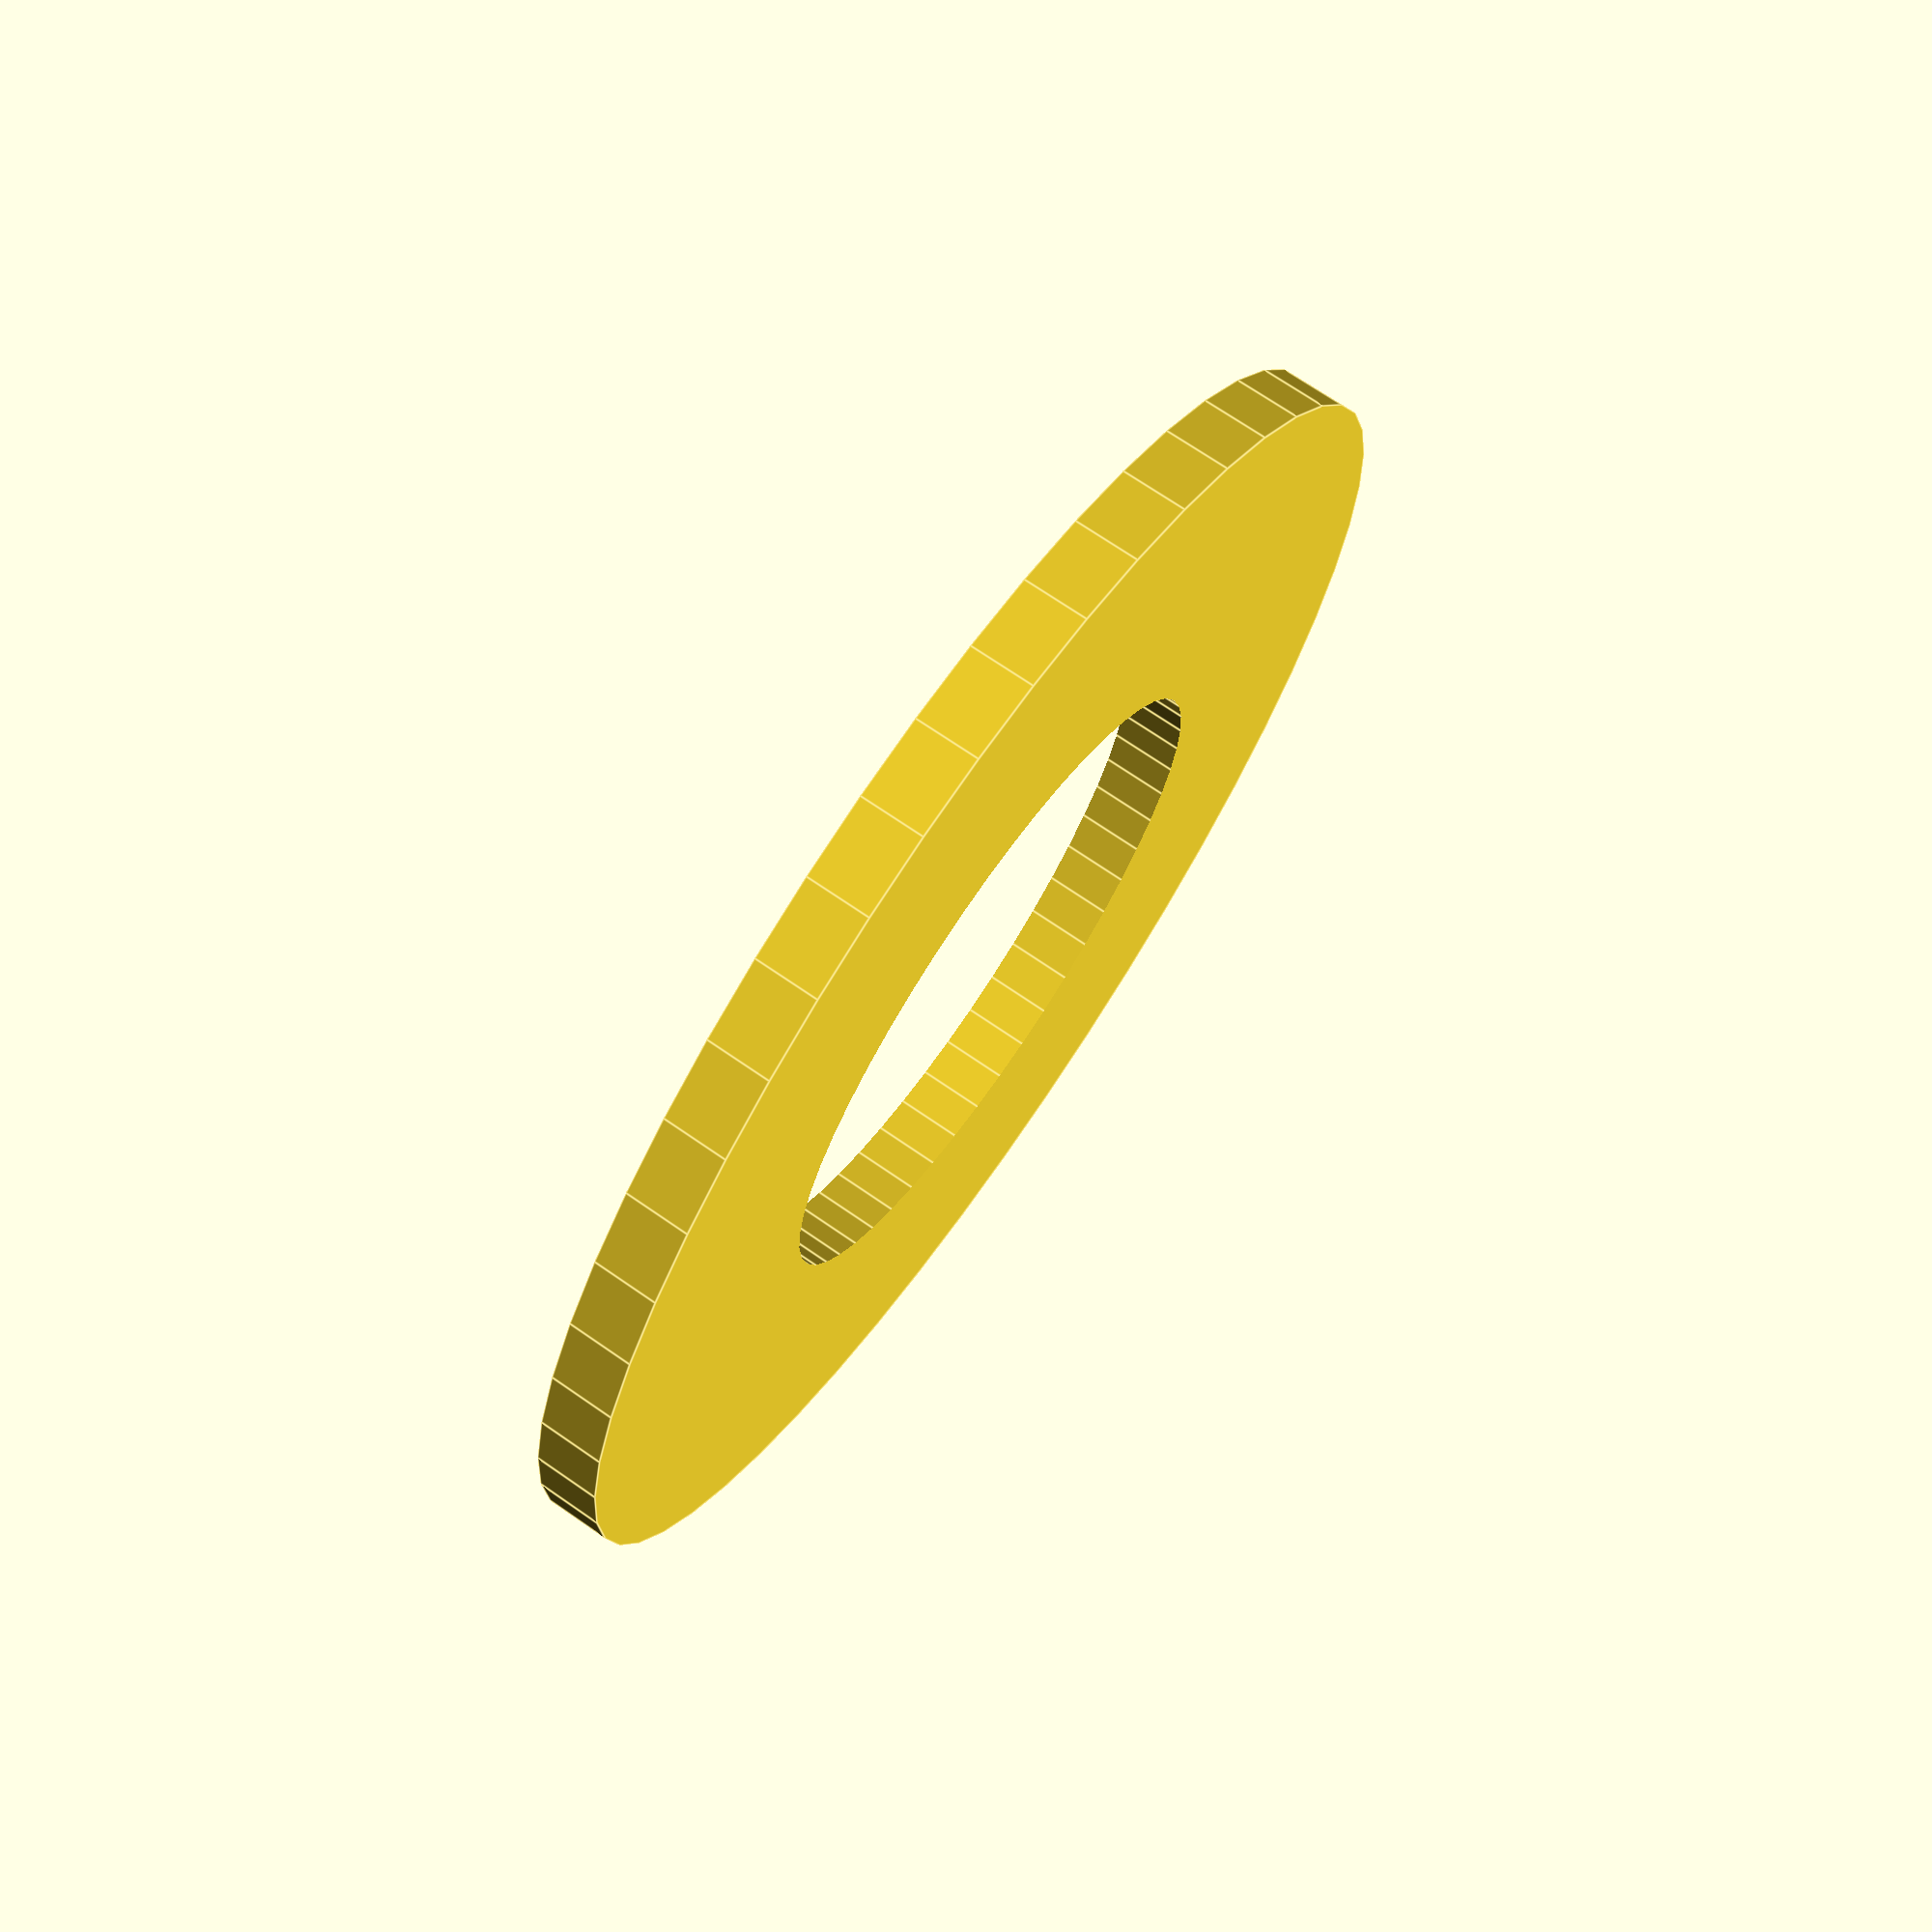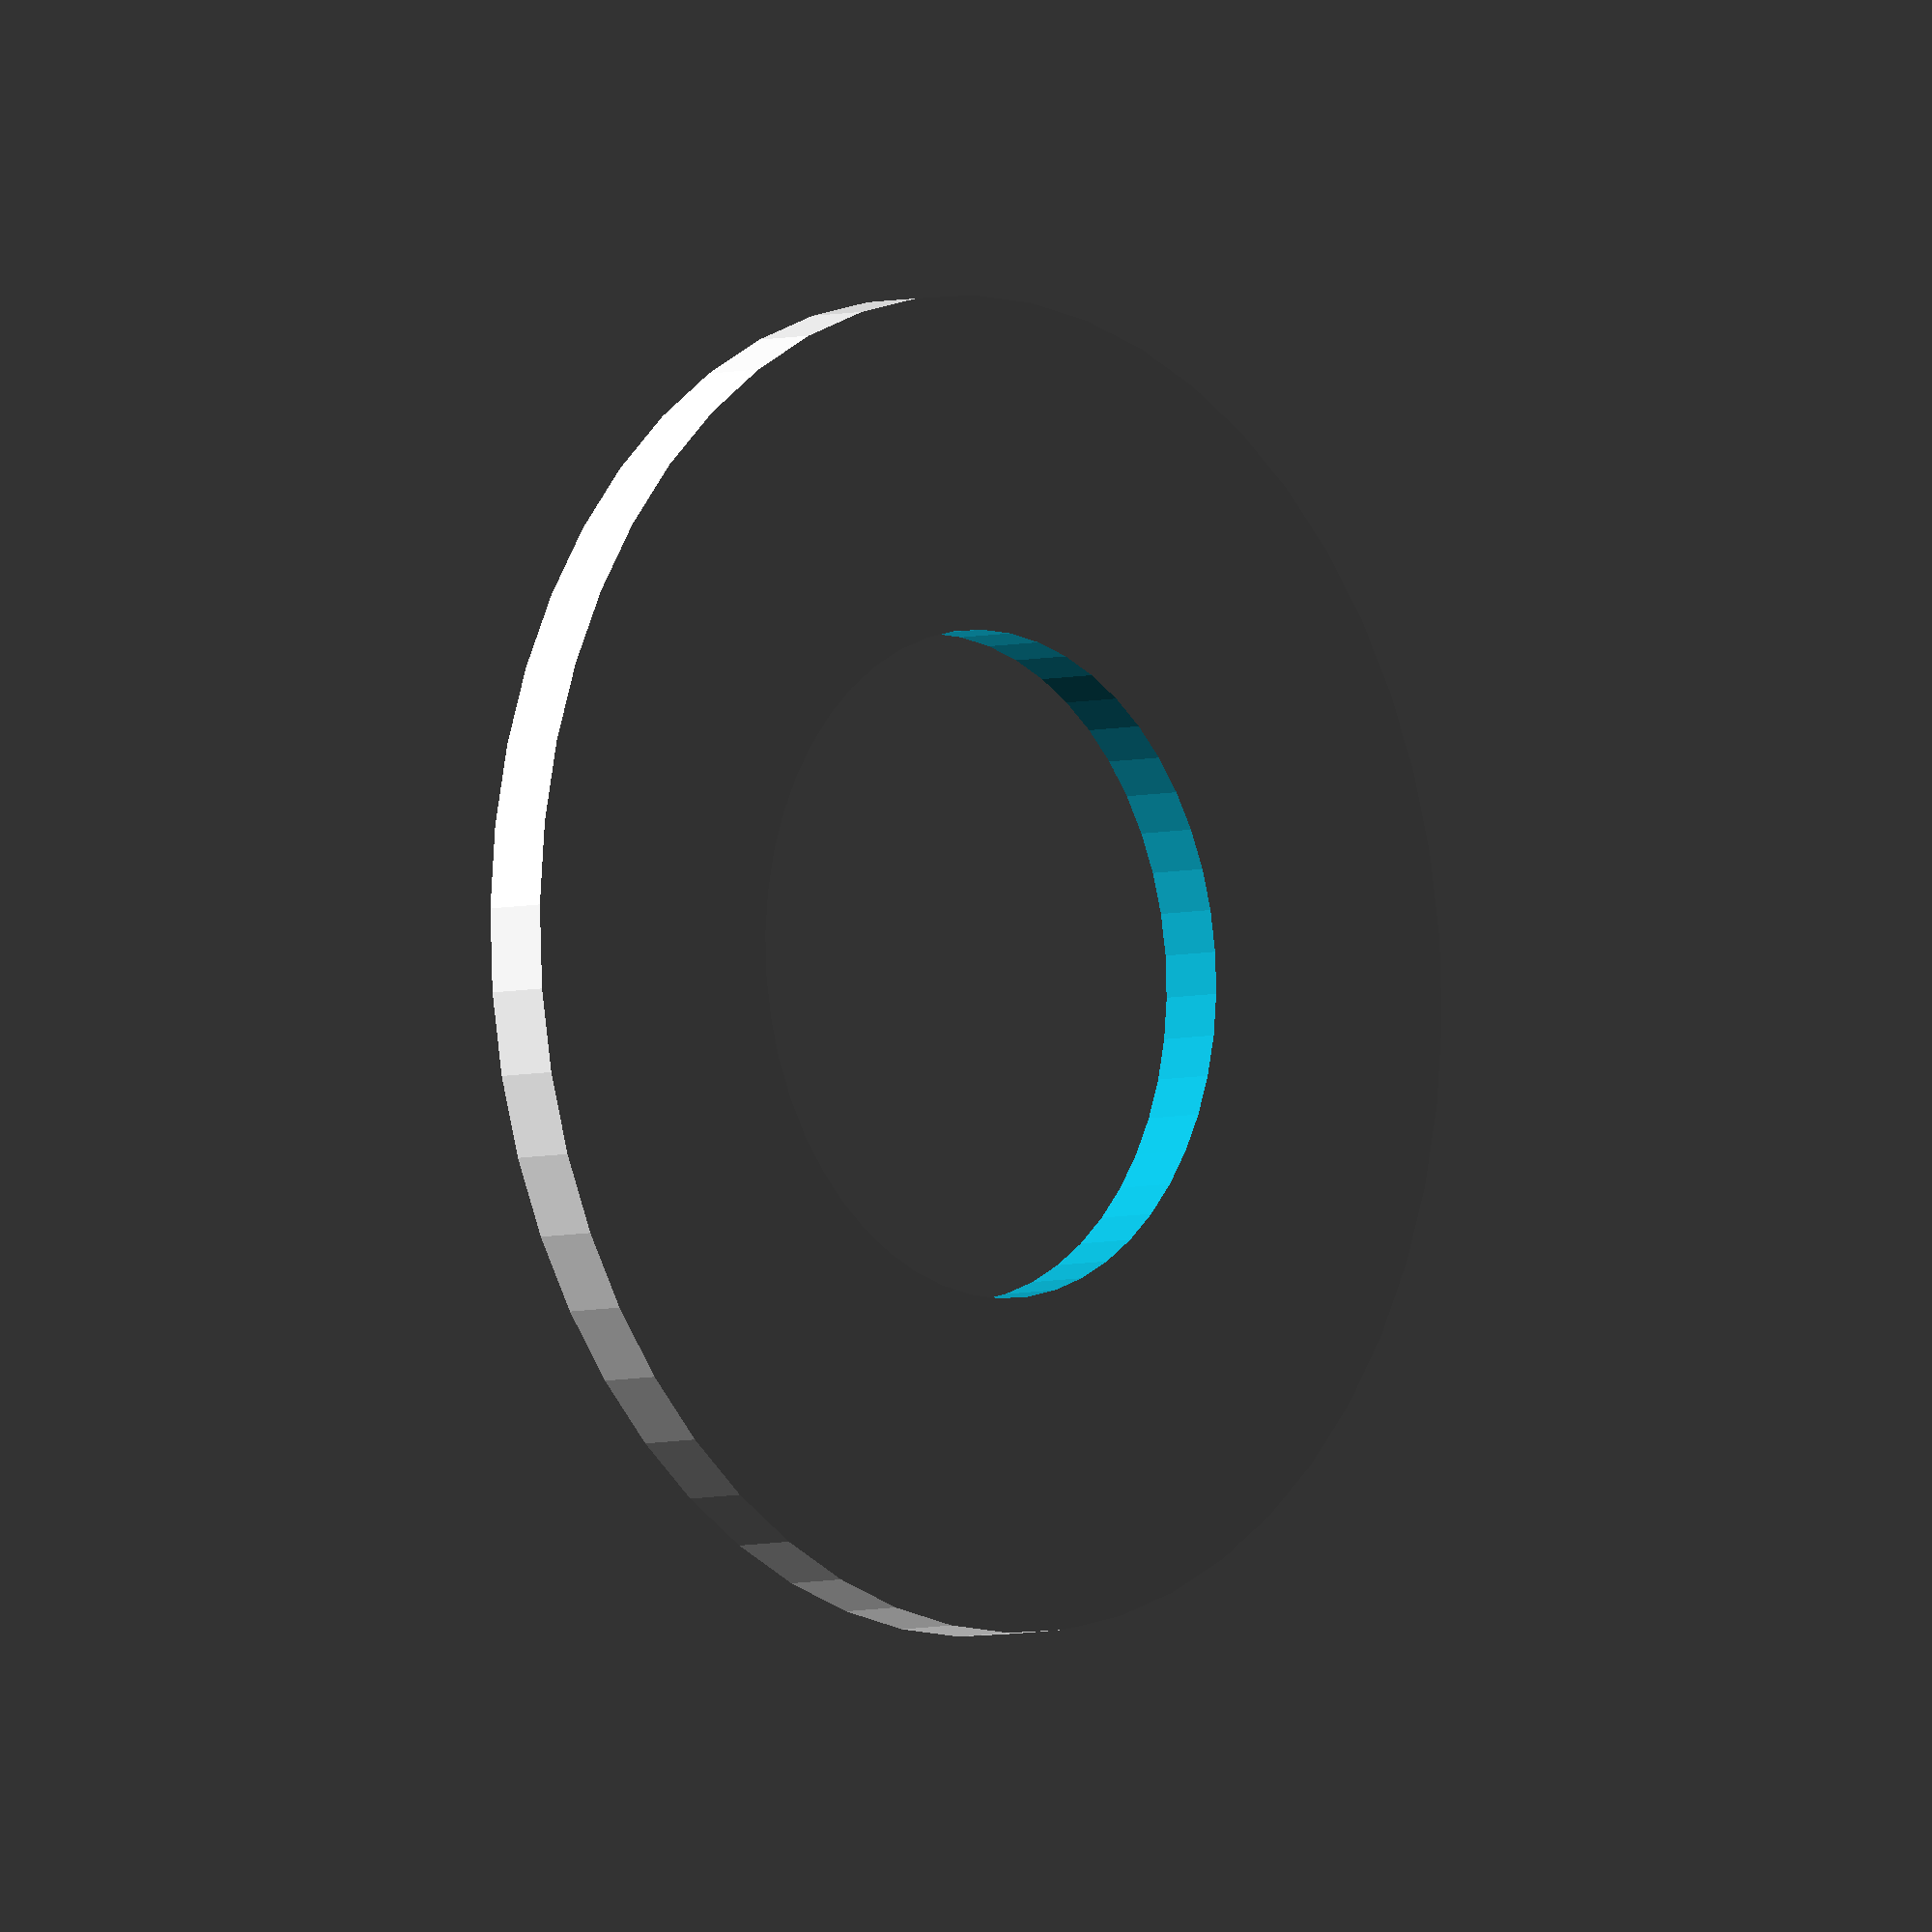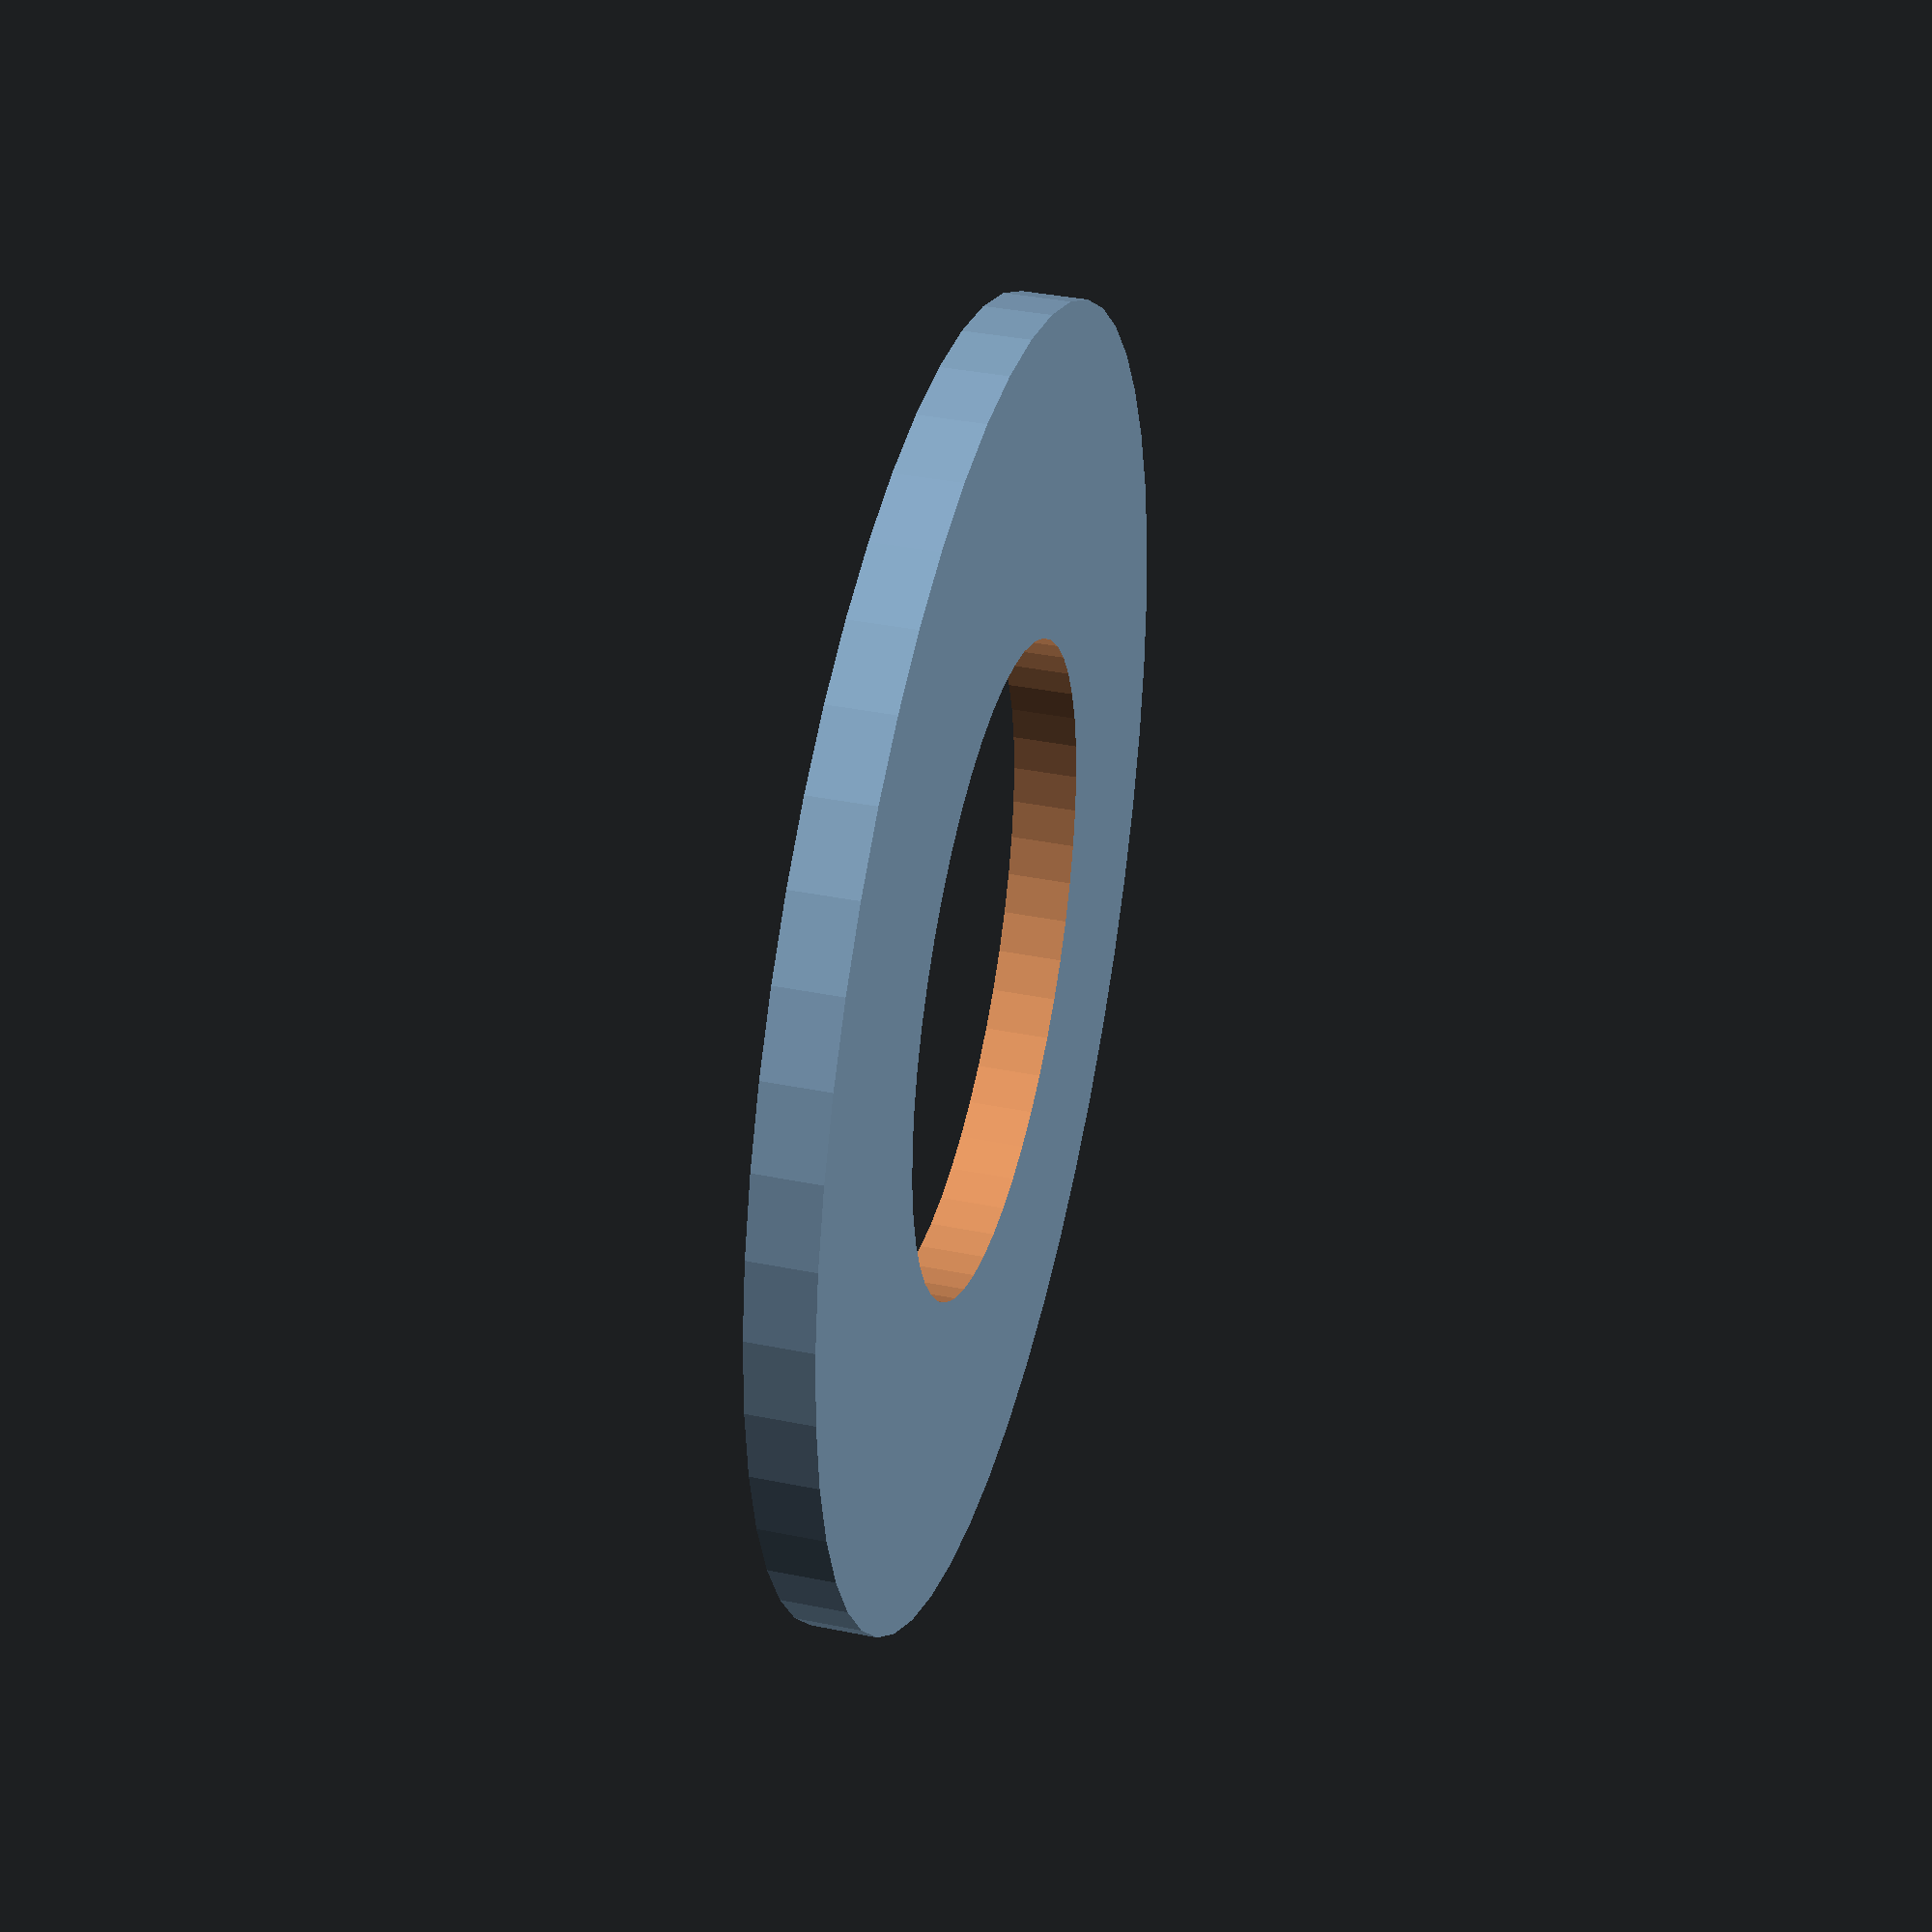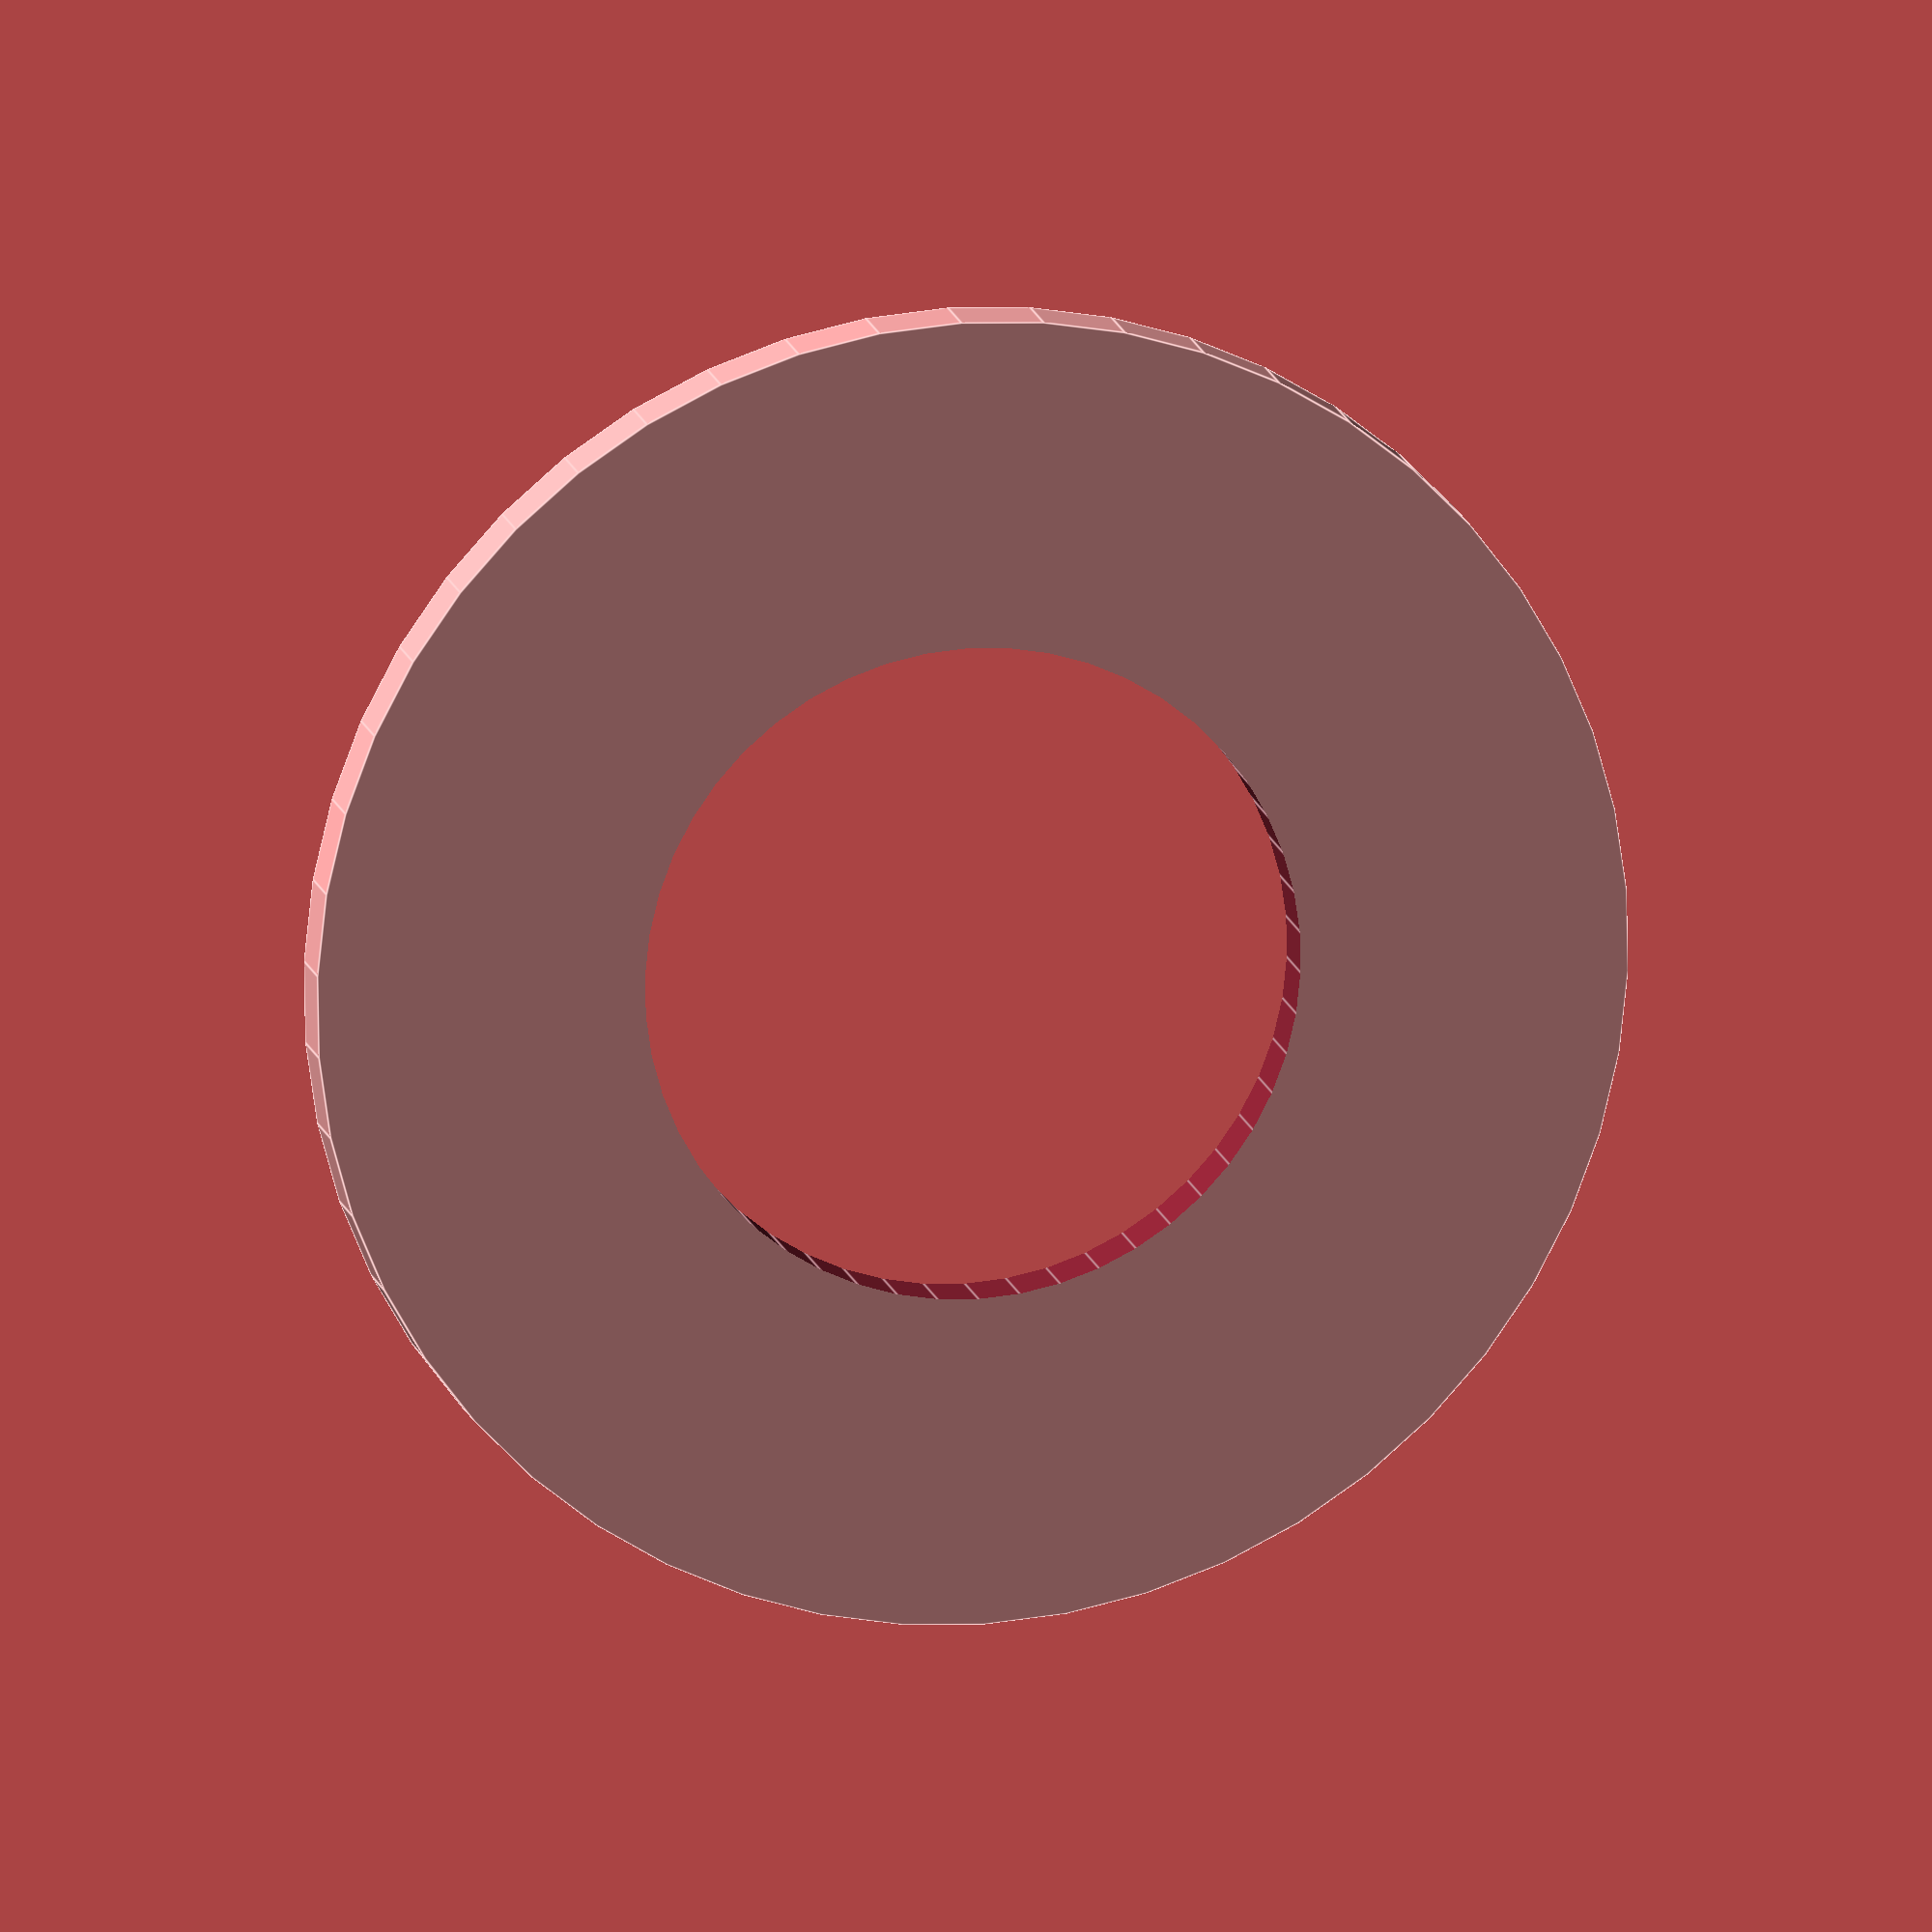
<openscad>
$fn = 50;


difference() {
	union() {
		translate(v = [0, 0, -1.0000000000]) {
			cylinder(h = 2, r = 20.0000000000);
		}
	}
	union() {
		translate(v = [0, 0, -100.0000000000]) {
			cylinder(h = 200, r = 10);
		}
	}
}
</openscad>
<views>
elev=109.2 azim=137.9 roll=235.3 proj=p view=edges
elev=185.0 azim=34.6 roll=47.7 proj=o view=wireframe
elev=142.1 azim=173.7 roll=75.6 proj=p view=wireframe
elev=346.4 azim=254.6 roll=348.2 proj=o view=edges
</views>
